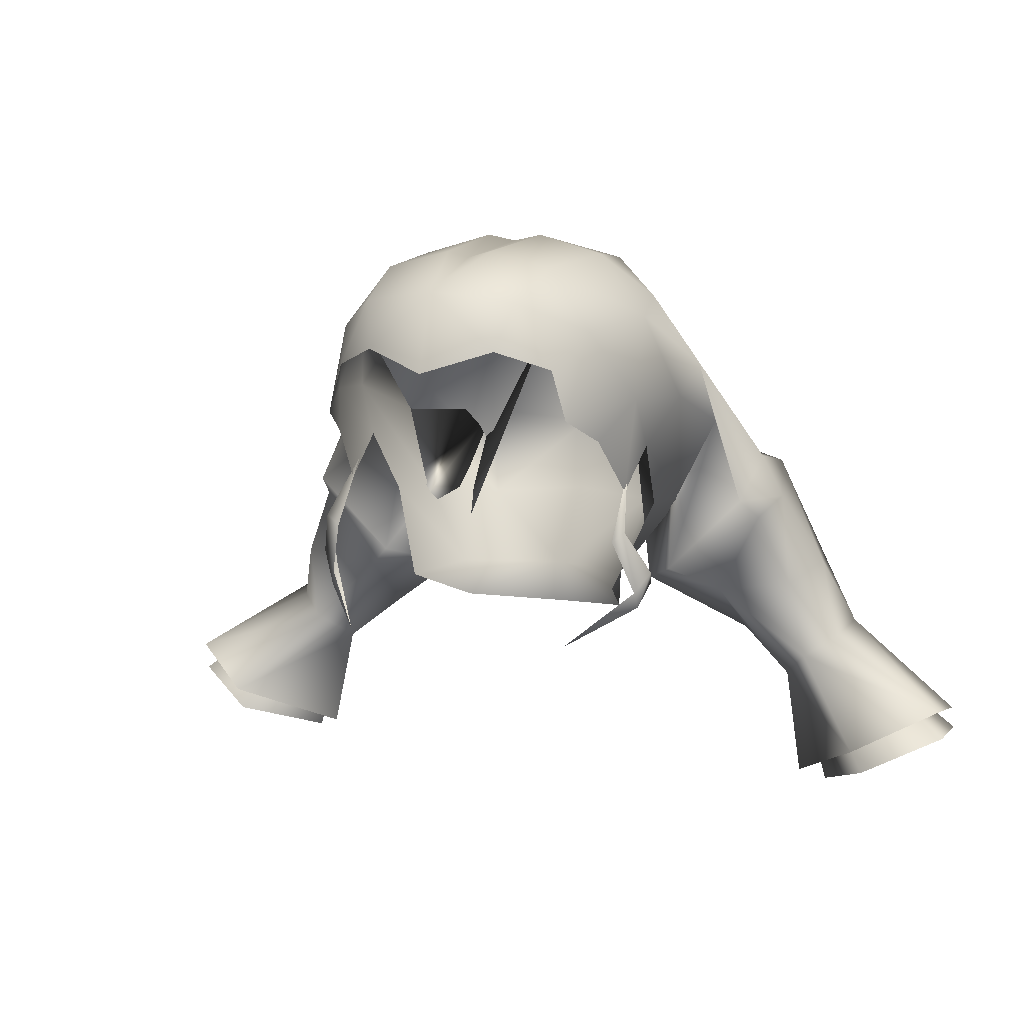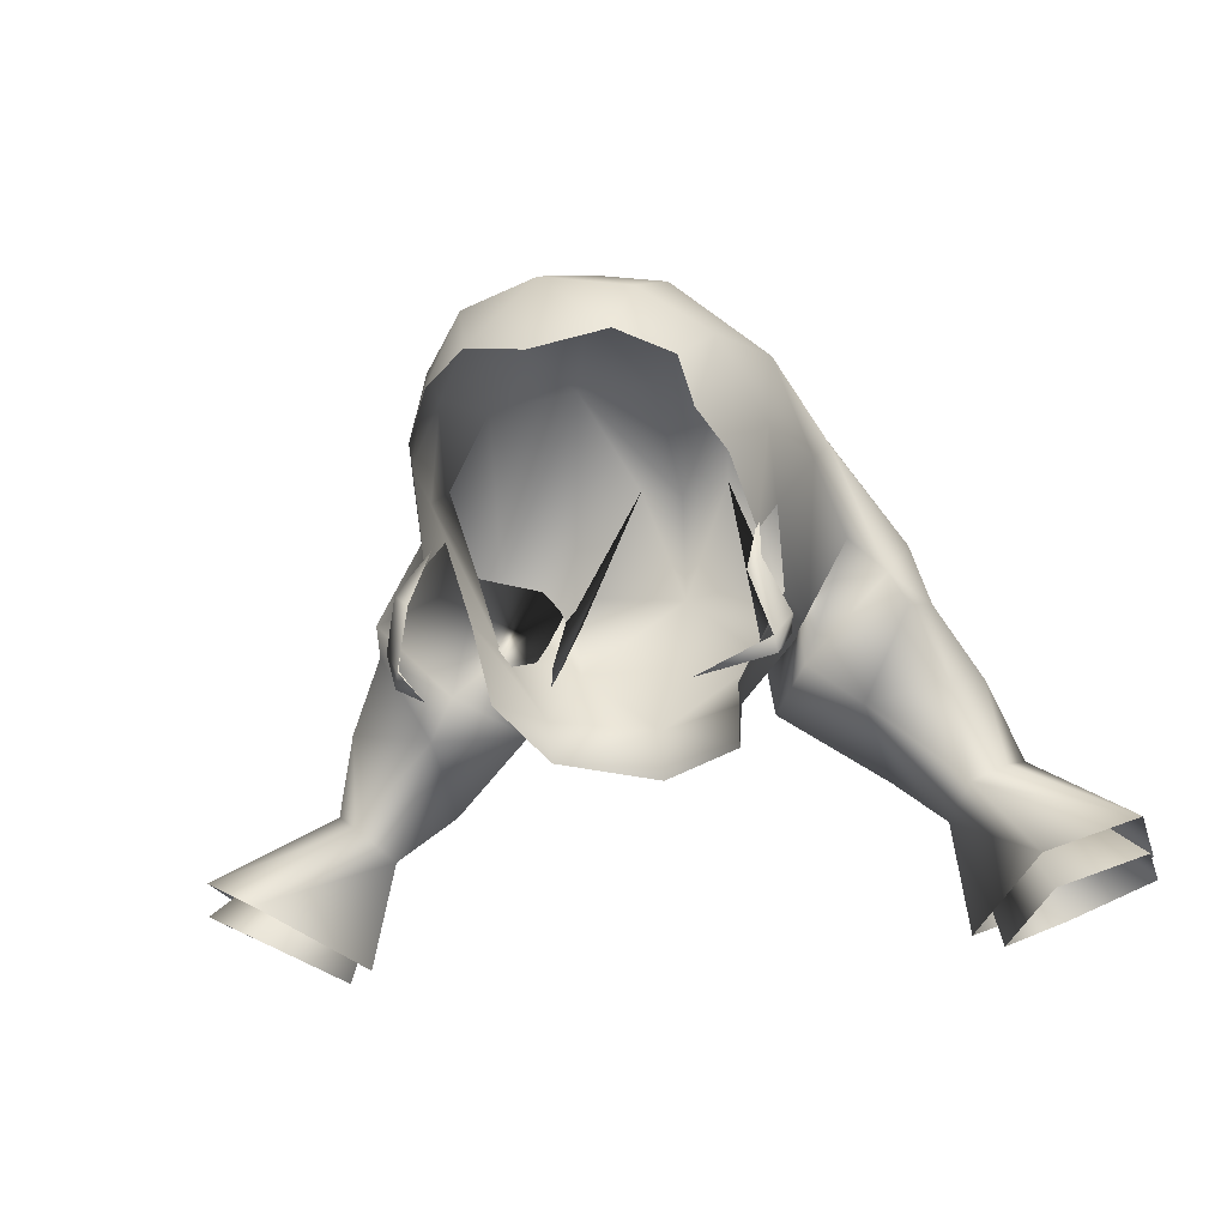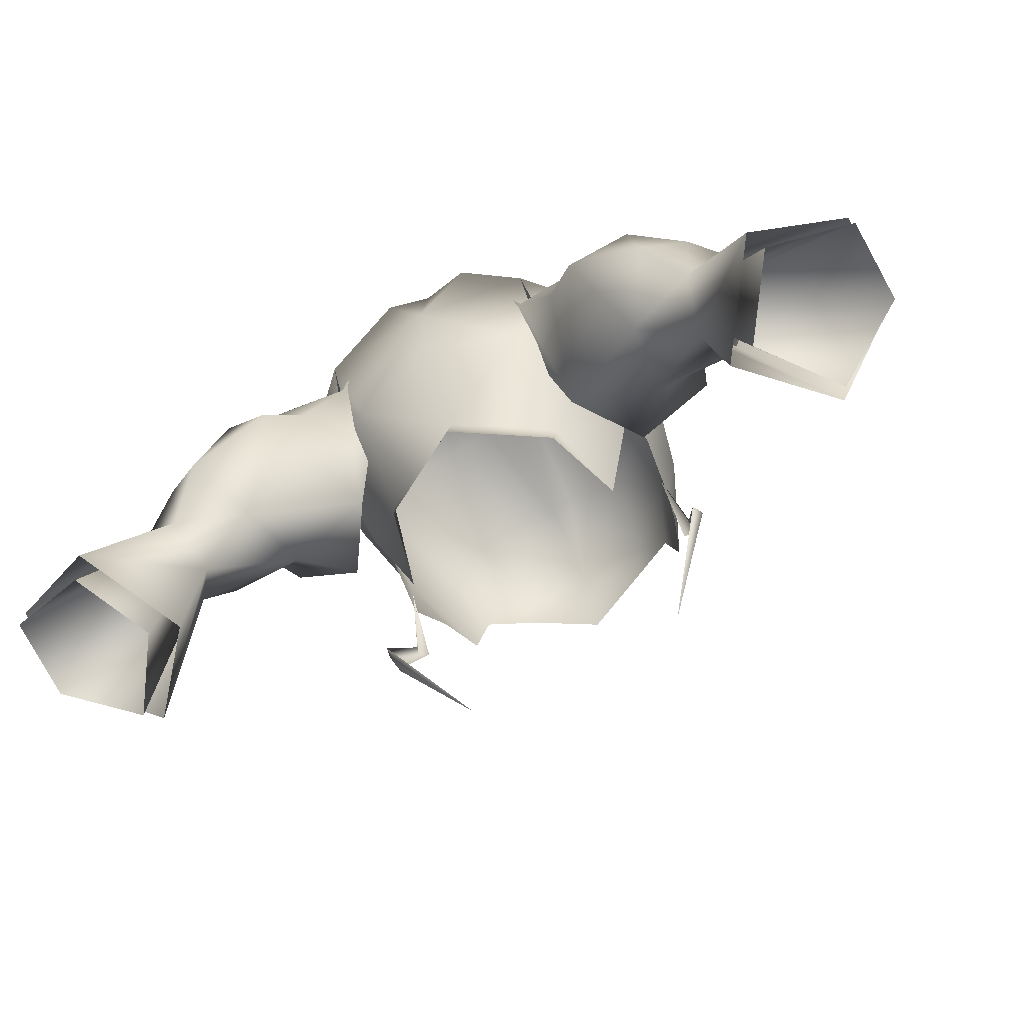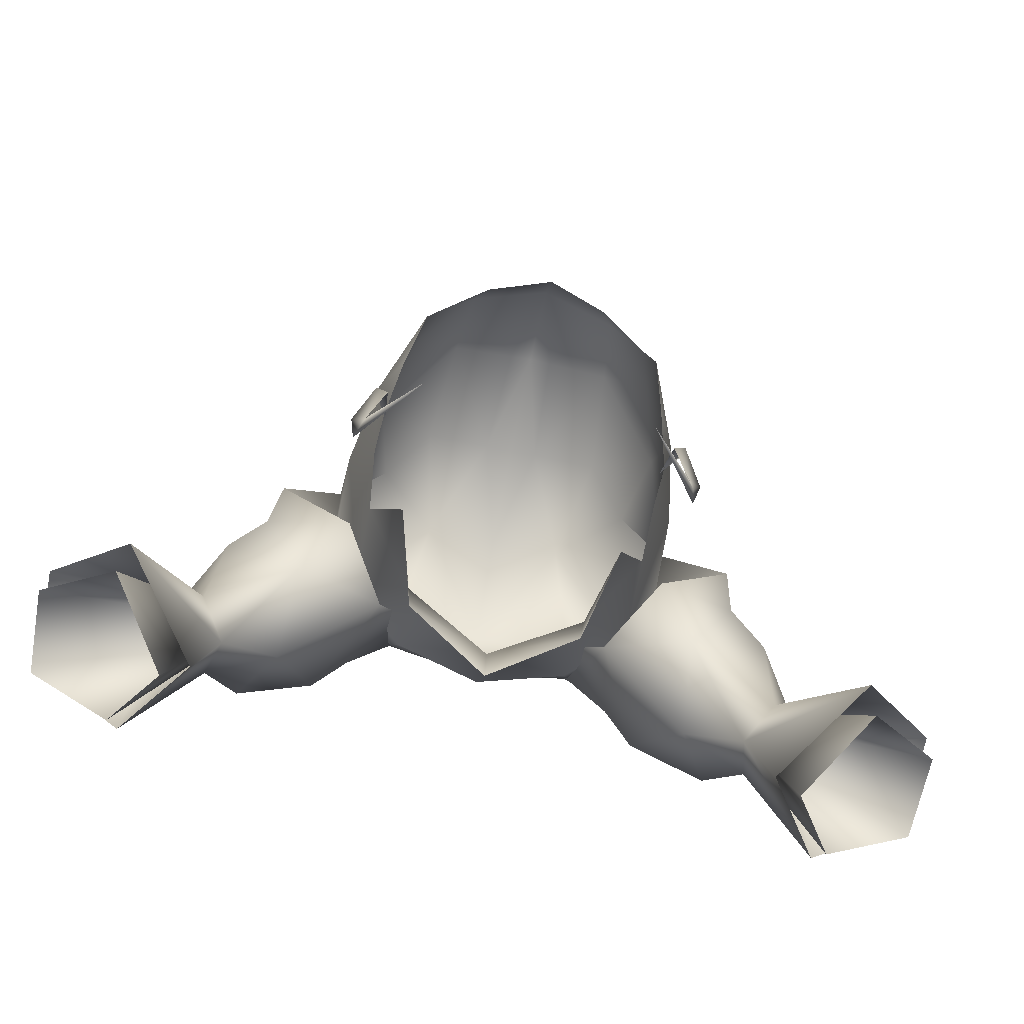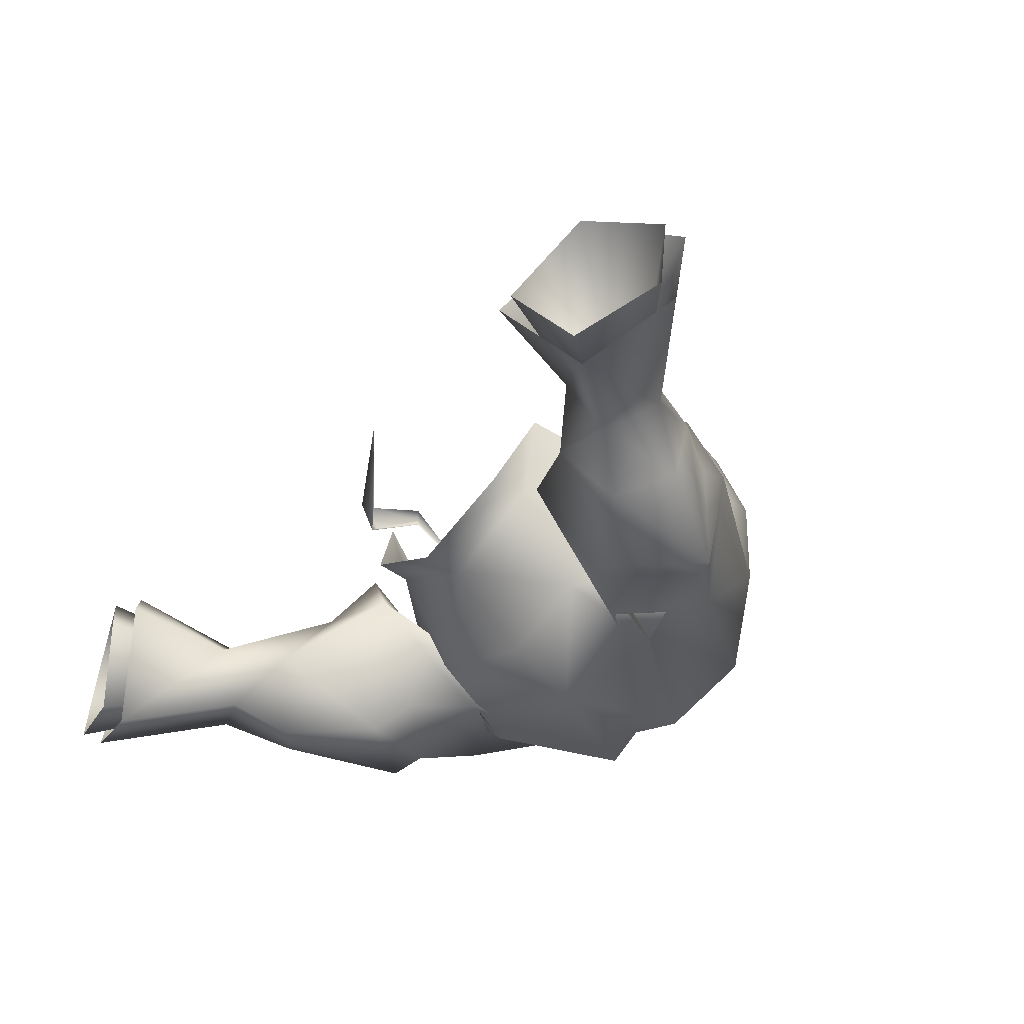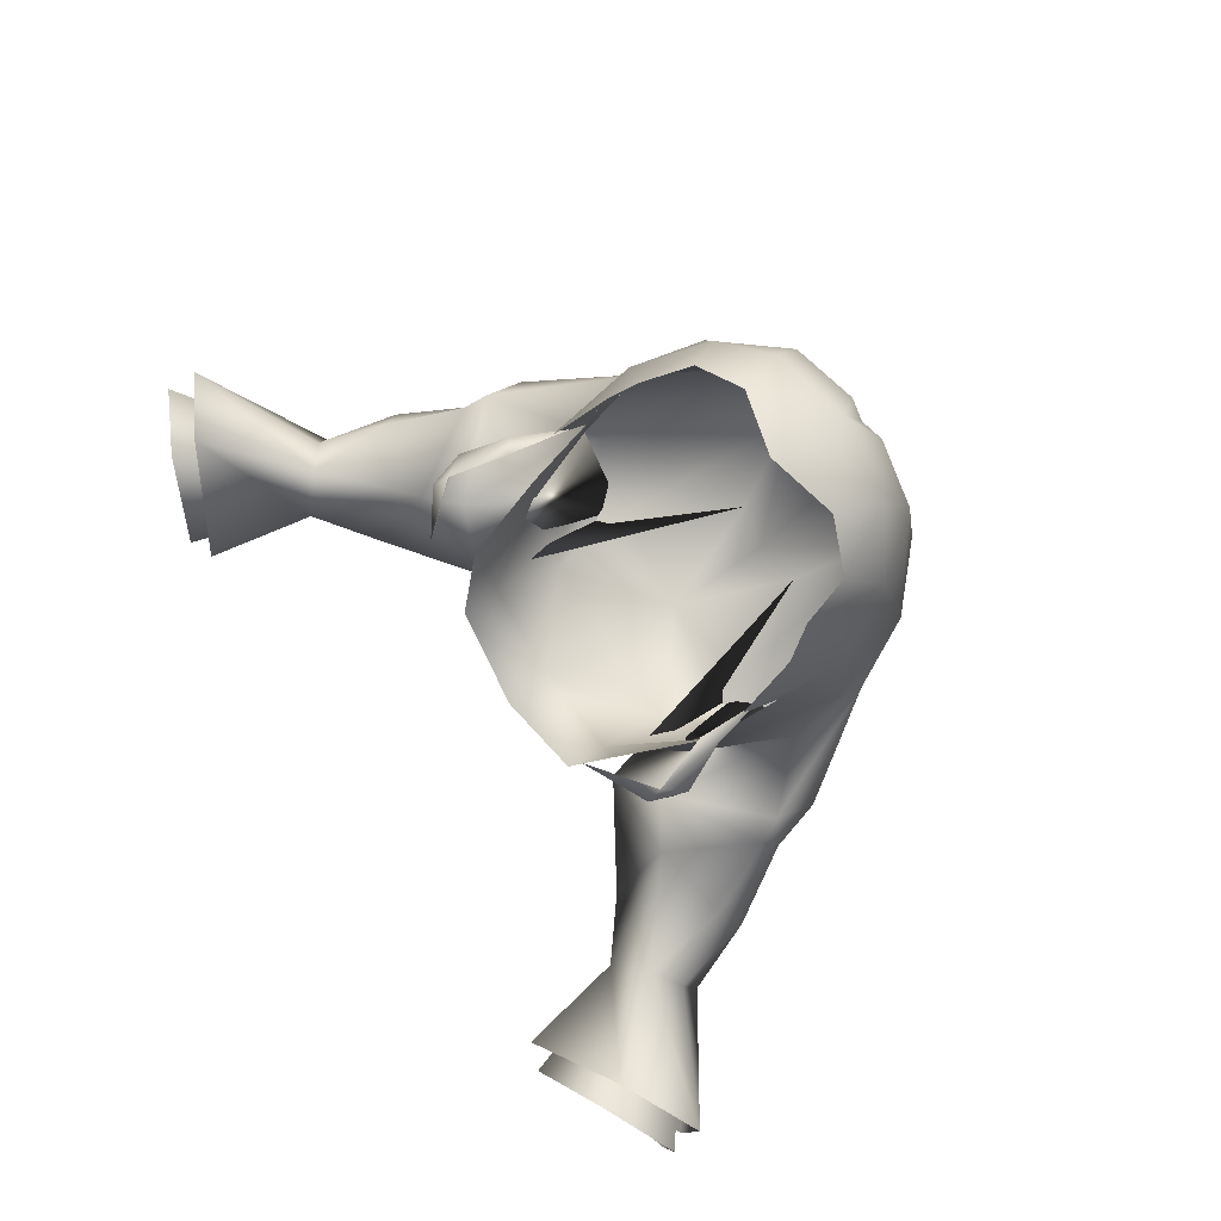
<metadata>
{"format":"obj","ext":"obj","renderer":"f3d","projection":"perspective","resolution":1024,"background":"white","views":[{"elev":8.1,"azim":23.4,"up":"+Y"},{"elev":-17.5,"azim":19.0,"up":"+Y"},{"elev":-69.9,"azim":-153.4,"up":"+Y"},{"elev":-74.0,"azim":-11.4,"up":"+Y"},{"elev":-44.0,"azim":46.8,"up":"+Z"},{"elev":79.8,"azim":56.0,"up":"+Z"}]}
</metadata>
<code>
g mesh00
v 9.359 41.99 -8.033
v 12.42 38.32 -2.818
v 9.528 45.36 -4.564
v 12.77 40.47 -5.711
v 7.207 48.95 -3.792
v 9.114 42.85 -10.55
v 3.924 50.92 -7.299
v 5.388 39.15 -11.13
v 2.302 47.27 -12.4
v 6.088 33.3 -6.658
v 5.73 41.74 -11.81
v 8.486 34.47 -2.912
v -9.528 45.36 -4.564
v -12.42 38.32 -2.818
v -9.359 41.99 -8.033
v -8.486 34.47 -2.912
v -5.73 41.74 -11.81
v -6.088 33.3 -6.658
v -2.302 47.27 -12.4
v -5.388 39.15 -11.13
v -3.924 50.92 -7.299
v -9.114 42.85 -10.55
v -7.207 48.95 -3.792
v -12.77 40.47 -5.711
f 1 2 3
f 3 2 4
f 3 4 5
f 5 4 6
f 5 6 7
f 7 6 8
f 7 8 9
f 9 8 10
f 9 10 11
f 11 10 12
f 11 12 1
f 1 12 2
f 13 14 15
f 15 14 16
f 15 16 17
f 17 16 18
f 17 18 19
f 19 18 20
f 19 20 21
f 21 20 22
f 21 22 23
f 23 22 24
f 23 24 13
f 13 24 14
v -8.472 37.34 3.948
v -7.813 36.83 3.944
v -7.742 40.17 1.604
v 4.644 37.14 -10.08
v 0 37.42 -11.48
v 0 41.26 -12.52
v 7.826 39.2 2.177
v 7.993 41.29 -0.5802
v 8.488 44 2.406
v 8.808 33.35 2.815
v 9.413 35.15 2.527
v 8.673 34.11 2.982
v 8.472 37.34 3.948
v 7.813 36.83 3.944
v -8.808 33.35 2.815
v -6.005 31.68 6.018
v -8.673 34.11 2.982
v 1.494 52.18 -1.75
v 0 51.88 -1.75
v 0 51.08 4.302
v 1.168 51.39 4.16
v 4.487 50.58 4.194
v 5.008 51.21 -1.53
v 8.093 48.11 0.229
v -9.359 41.99 -8.033
v -5.73 41.74 -11.81
v -4.644 37.14 -10.08
v -9.138 34.5 1.731
v -9.413 35.15 2.527
v -8.318 37.3 3.453
v -2.302 47.27 -12.4
v 0 46.62 -12.05
v -3.924 50.92 -7.299
v 0 50.85 -7.392
v -1.168 51.39 4.16
v -1.494 52.18 -1.75
v -4.487 50.58 4.194
v -5.008 51.21 -1.53
v -8.093 48.11 0.229
v -8.488 44 2.406
v -7.993 41.29 -0.5802
v -7.826 39.2 2.177
v 3.924 50.92 -7.299
v 2.302 47.27 -12.4
v 5.73 41.74 -11.81
v 9.359 41.99 -8.033
v 6.005 31.68 6.018
v 9.138 34.5 1.731
v 8.318 37.3 3.453
v 7.742 40.17 1.604
v -3.382 46.62 8.712
v 0 45.54 10.03
v 0 49.53 8.69
v 3.382 46.62 8.712
v 4.04 48.97 7.608
v 5.818 45.69 7.186
v 6.832 47.5 4.734
v 6.552 43.2 7.133
v 7.306 41.99 4.627
v 0 33.46 -8.322
v -7.306 41.99 4.627
v -6.552 43.2 7.133
v -6.832 47.5 4.734
v -5.818 45.69 7.186
v -4.04 48.97 7.608
v 9.361 43.83 -1.938
v 7.626 37.7 -7.115
v 7.614 37.99 -2.947
v 4.756 33.66 -5.599
v 5.86 33.43 -1.303
v 4.576 31.68 -5.861
v -4.576 31.68 -5.861
v -5.86 33.43 -1.303
v -4.756 33.66 -5.599
v -7.614 37.99 -2.947
v -7.626 37.7 -7.115
v -9.361 43.83 -1.938
v 0 31.14 -8.715
v -9.528 45.36 -4.564
v -7.207 48.95 -3.792
v 7.207 48.95 -3.792
v 9.528 45.36 -4.564
f 25 26 27
f 28 29 30
f 31 32 33
f 34 35 36
f 36 35 37
f 36 37 38
f 39 40 41
f 42 43 44
f 44 45 42
f 42 45 46
f 42 46 47
f 47 46 48
f 49 50 51
f 52 53 54
f 54 53 25
f 54 25 27
f 30 55 56
f 56 55 57
f 56 57 58
f 59 60 61
f 61 60 62
f 61 62 63
f 64 65 66
f 58 67 56
f 56 67 68
f 56 68 30
f 30 68 69
f 30 69 28
f 28 69 70
f 36 71 34
f 34 71 72
f 34 72 35
f 35 72 73
f 35 73 37
f 37 73 74
f 37 74 38
f 75 76 77
f 77 76 78
f 77 78 79
f 79 78 80
f 79 80 81
f 81 80 82
f 81 82 33
f 33 82 83
f 33 83 31
f 28 84 29
f 29 84 51
f 29 51 30
f 30 51 50
f 30 50 55
f 66 85 64
f 64 85 86
f 64 86 87
f 87 86 88
f 87 88 89
f 26 25 41
f 41 25 53
f 41 53 39
f 39 53 52
f 39 52 40
f 44 77 45
f 45 77 79
f 45 79 46
f 46 79 81
f 46 81 48
f 48 81 33
f 48 33 90
f 90 33 32
f 90 32 91
f 91 32 92
f 91 92 93
f 93 92 94
f 93 94 95
f 96 97 98
f 98 97 99
f 98 99 100
f 100 99 65
f 100 65 101
f 101 65 64
f 101 64 63
f 63 64 87
f 63 87 61
f 61 87 89
f 61 89 59
f 102 96 84
f 84 96 98
f 84 98 51
f 51 98 100
f 51 100 49
f 49 100 101
f 49 101 103
f 103 101 63
f 103 63 104
f 104 63 62
f 104 62 57
f 57 62 60
f 57 60 58
f 88 75 89
f 89 75 77
f 89 77 59
f 59 77 44
f 59 44 60
f 60 44 43
f 60 43 58
f 58 43 42
f 58 42 67
f 67 42 47
f 67 47 105
f 105 47 48
f 105 48 106
f 106 48 90
f 106 90 70
f 70 90 91
f 70 91 28
f 28 91 93
f 28 93 84
f 84 93 95
f 84 95 102
v -22.26 26.4 -10.94
v -16.88 31.05 -10.2
v -17.74 24.92 -12.79
v -15.54 34.55 -8.204
v -16.43 30.44 -7.931
v -14.53 33.71 -5.111
v 10.56 33.09 -5.376
v 8.486 34.47 -2.912
v 6.088 33.3 -6.658
v 12.65 32.11 -12.65
v 8.921 35.38 -12.7
v 12.05 39.54 -11.91
v 18.2 23.96 -12.02
v 22.39 25.33 -10.86
v 12.46 33.48 -9.073
v -18.2 23.96 -12.02
v -15.83 22.32 -8.522
v -12.46 33.48 -9.073
v -22.5 27.19 -6.098
v -22.39 25.33 -10.86
v -12.46 33.48 -9.073
v -22.63 25.66 -6.625
v -18.86 23.97 -4.31
v -12.46 33.48 -9.073
v -15.83 22.32 -8.522
v 12.46 33.48 -9.073
v 15.83 22.32 -8.522
v 18.86 23.97 -4.31
v 12.46 33.48 -9.073
v 22.63 25.66 -6.625
v 12.46 33.48 -9.073
v 22.5 27.19 -6.098
v 22.26 26.4 -10.94
v 16.88 31.05 -10.2
v 17.74 24.92 -12.79
v 10.83 30.32 -9.517
v 15.83 22.32 -8.522
v 12.46 33.48 -9.073
v 14.5 22.8 -7.995
v 13.57 28.09 -8.479
v 14.32 29.82 -10.94
v -12.46 33.48 -9.073
v -10.56 33.09 -5.376
v -10.83 30.32 -9.517
v -6.088 33.3 -6.658
v -16.43 30.44 -7.931
v -14.97 29.47 -6.72
v -12.46 33.48 -9.073
v -14.32 29.82 -10.94
v -13.57 28.09 -8.479
v -14.5 22.8 -7.995
v -16.88 31.05 -10.2
v -14.9 34.12 -11.41
v -14.32 29.82 -10.94
v -12.05 39.54 -11.91
v -8.921 35.38 -12.7
v -12.65 32.11 -12.65
v 14.32 29.82 -10.94
v 14.9 34.12 -11.41
v 16.88 31.05 -10.2
v 15.54 34.55 -8.204
v 16.43 30.44 -7.931
v 14.53 33.71 -5.111
v 14.97 29.47 -6.72
v 16.43 30.44 -7.931
v 14.97 29.47 -6.72
v 18.55 25.32 -3.258
v 13.57 28.09 -8.479
v 14.5 22.8 -7.995
v 12.95 37.29 -4.531
v 12.42 38.32 -2.818
v 13.41 38.13 -7.449
v 12.77 40.47 -5.711
v 10.61 40.09 -11.36
v 7.261 36.53 -11.44
v 5.388 39.15 -11.13
v 9.114 42.85 -10.55
v -14.5 22.8 -7.995
v -13.57 28.09 -8.479
v -18.55 25.32 -3.258
v -14.97 29.47 -6.72
v -16.43 30.44 -7.931
v -7.261 36.53 -11.44
v -10.61 40.09 -11.36
v -12.77 40.47 -5.711
v -13.41 38.13 -7.449
v -12.42 38.32 -2.818
v -12.95 37.29 -4.531
v -8.486 34.47 -2.912
v -9.114 42.85 -10.55
v -5.388 39.15 -11.13
v 13.57 28.09 -8.479
v 14.97 29.47 -6.72
v -14.97 29.47 -6.72
v -13.57 28.09 -8.479
f 107 108 109
f 110 111 112
f 113 114 115
f 116 117 118
f 119 120 121
f 122 123 124
f 108 107 125
f 126 127 128
f 129 130 131
f 132 133 119
f 134 135 136
f 136 137 120
f 138 139 140
f 140 139 141
f 115 142 113
f 143 144 134
f 145 146 141
f 141 146 147
f 141 147 140
f 148 126 122
f 149 150 151
f 152 153 112
f 128 154 129
f 108 155 109
f 109 155 156
f 109 156 157
f 111 110 158
f 158 110 159
f 158 159 160
f 161 162 163
f 164 165 166
f 166 165 167
f 166 167 168
f 168 167 169
f 168 169 170
f 140 171 138
f 138 171 172
f 138 172 173
f 173 172 174
f 173 174 175
f 114 176 177
f 177 176 178
f 177 178 179
f 179 178 118
f 179 118 180
f 180 118 117
f 180 117 181
f 116 142 117
f 117 142 115
f 117 115 181
f 181 115 182
f 181 182 180
f 180 182 183
f 180 183 179
f 184 185 186
f 186 185 187
f 186 187 125
f 125 187 188
f 125 188 108
f 189 162 190
f 190 162 161
f 190 161 191
f 191 161 192
f 191 192 193
f 193 192 194
f 193 194 195
f 191 196 190
f 190 196 197
f 190 197 189
f 189 197 151
f 189 151 162
f 162 151 150
f 162 150 163
f 114 113 176
f 176 113 169
f 176 169 178
f 178 169 167
f 178 167 118
f 118 167 165
f 118 165 116
f 116 165 164
f 116 164 142
f 142 164 198
f 142 198 113
f 113 198 199
f 113 199 169
f 112 200 149
f 149 200 201
f 149 201 150
f 150 201 160
f 150 160 163
f 163 160 159
f 163 159 161
f 161 159 110
f 161 110 192
f 192 110 112
f 192 112 194
f 194 112 149
f 194 149 195
f 195 149 151

</code>
